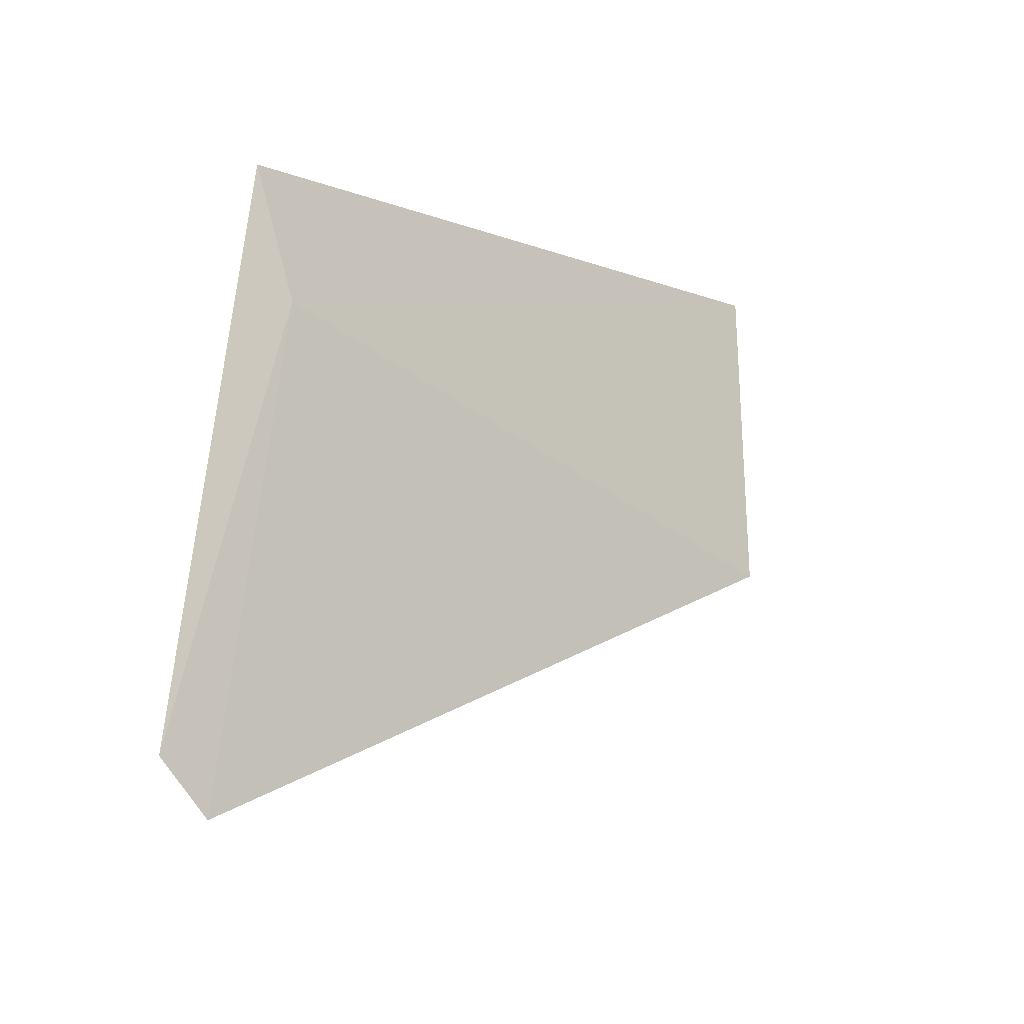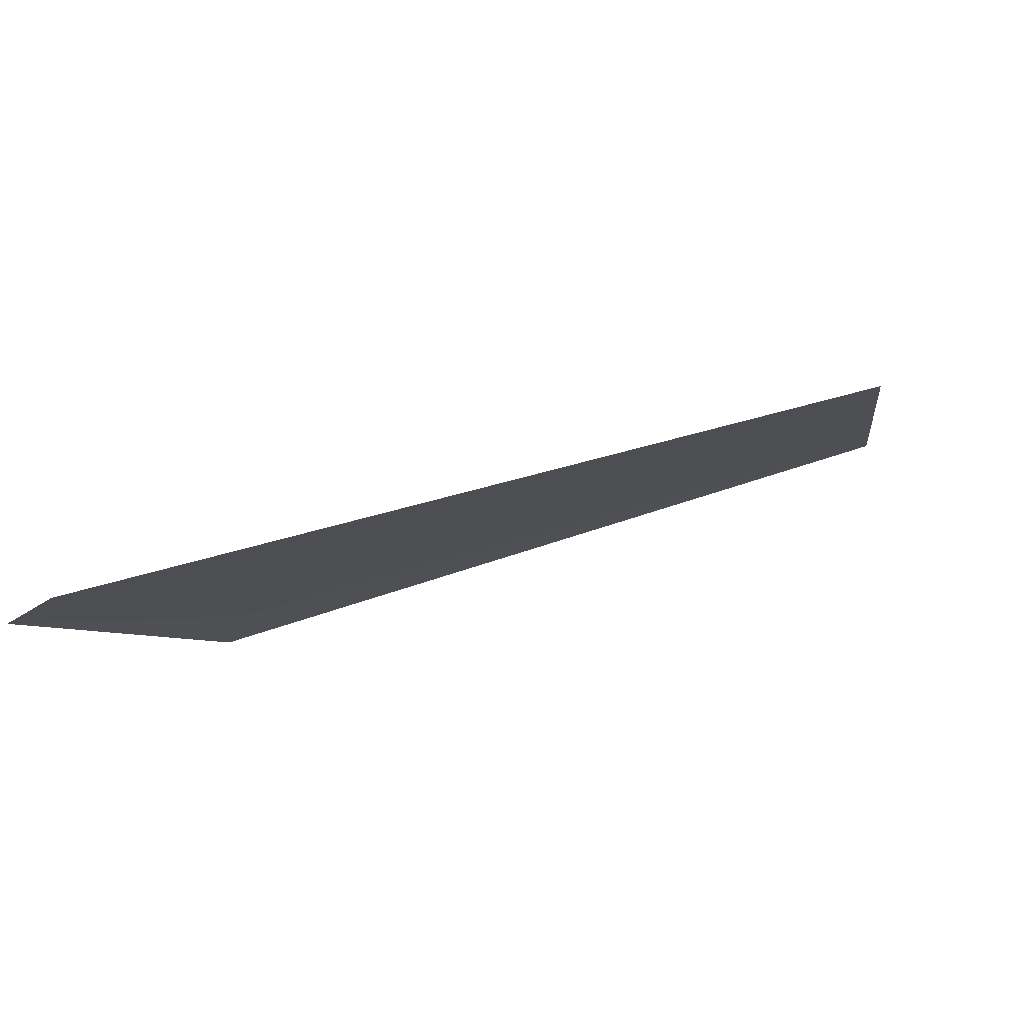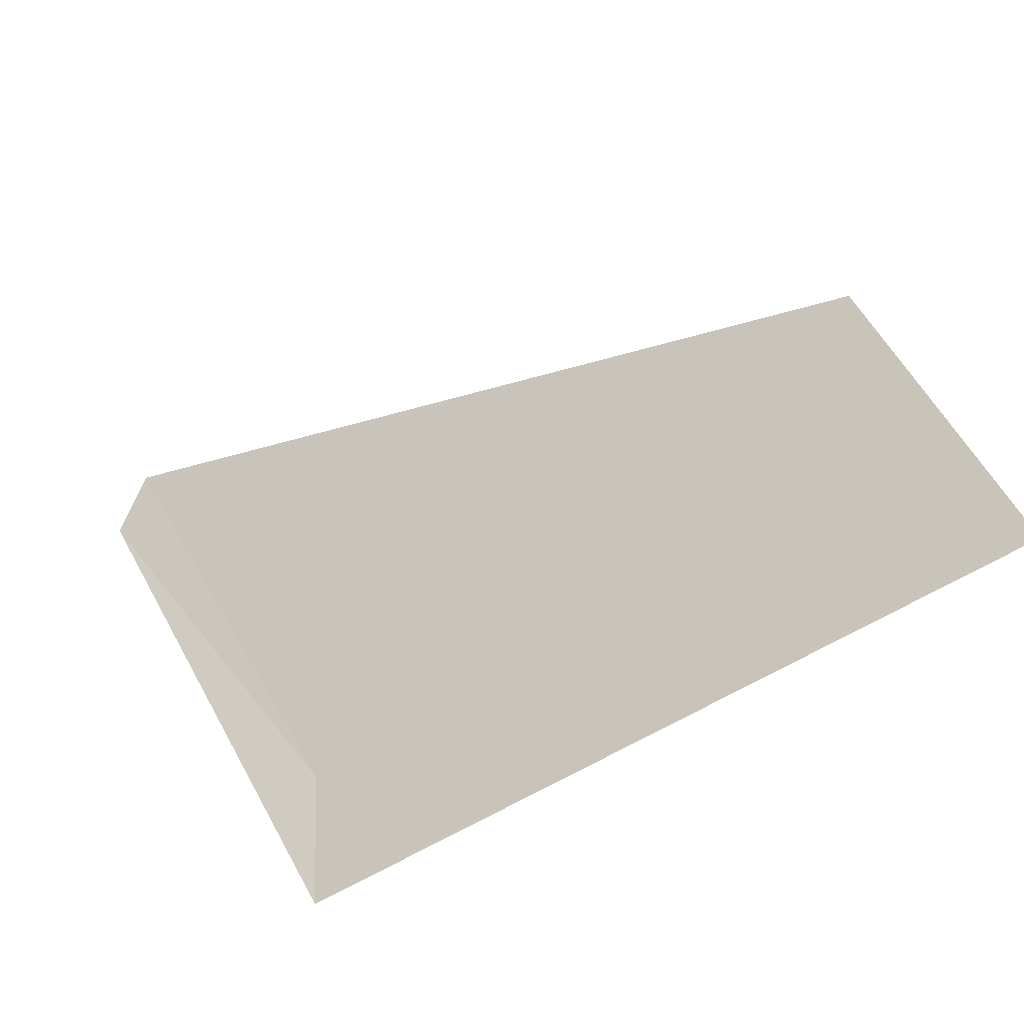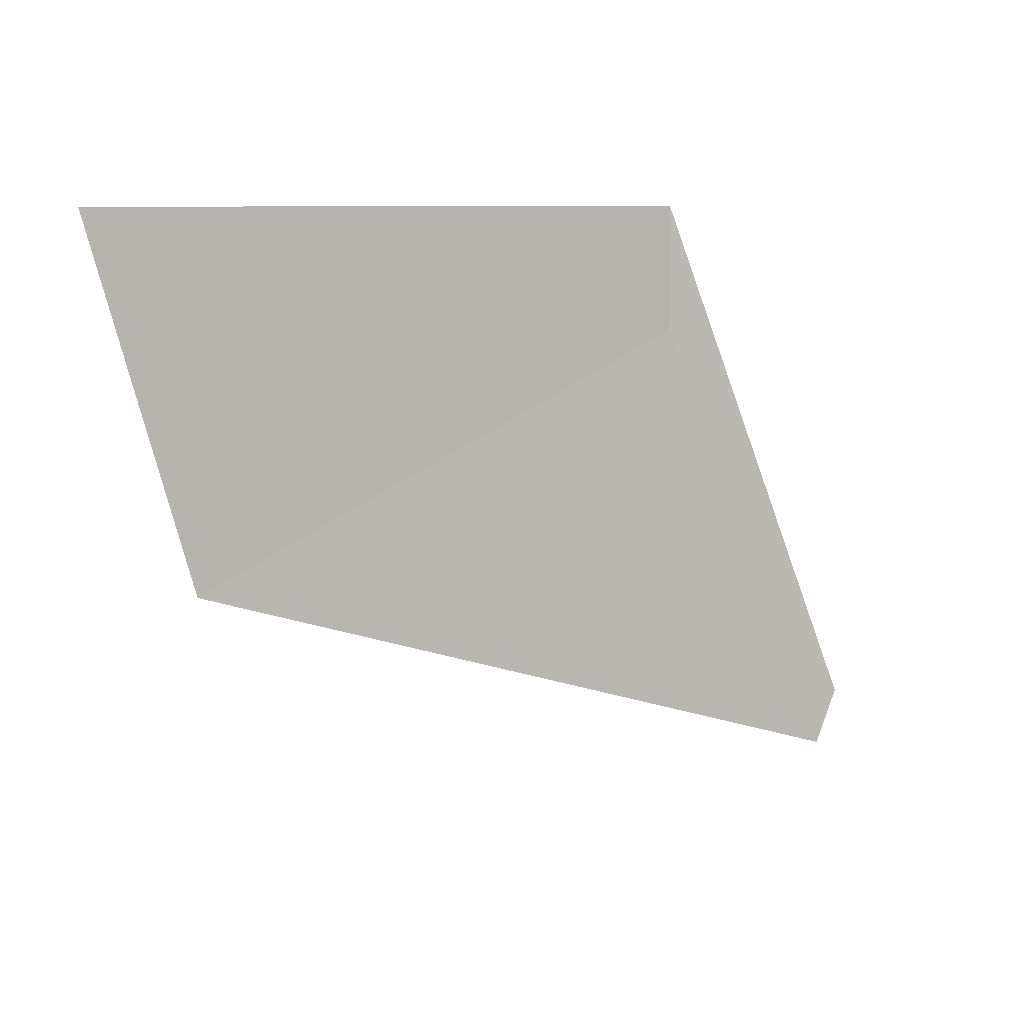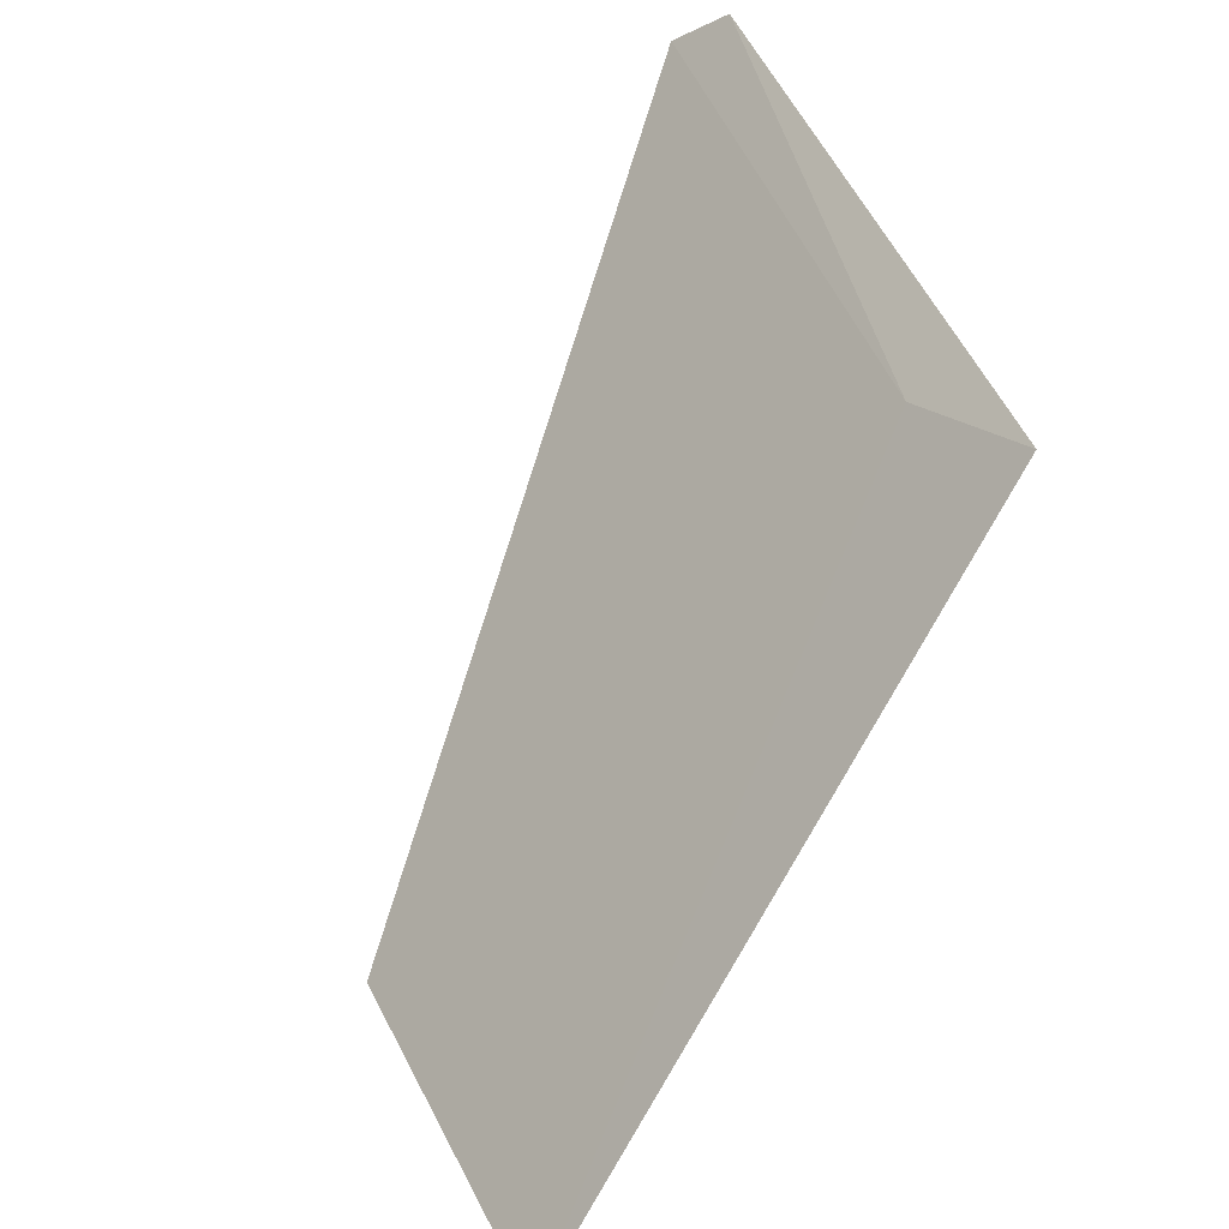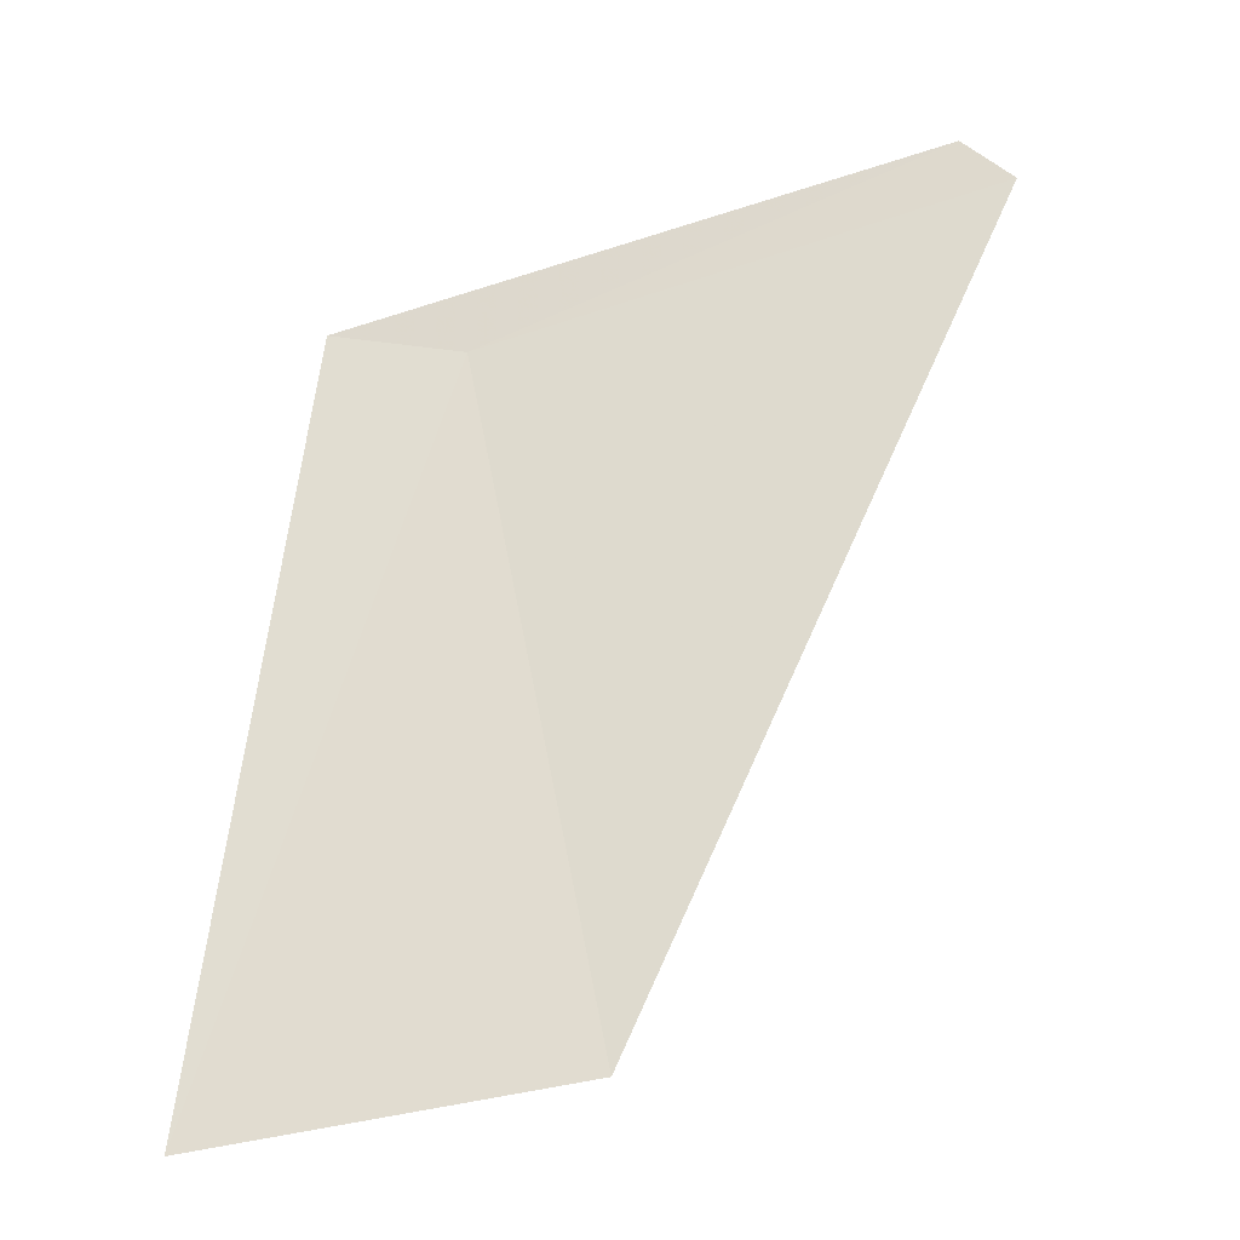
<metadata>
{"format":"obj","ext":"obj","renderer":"f3d","projection":"perspective","resolution":1024,"background":"white","views":[{"elev":62.0,"azim":158.4,"up":"+Z"},{"elev":61.2,"azim":115.8,"up":"+Y"},{"elev":-53.6,"azim":169.8,"up":"+Y"},{"elev":-75.6,"azim":-6.4,"up":"+Z"},{"elev":46.8,"azim":-46.7,"up":"+Z"},{"elev":-73.2,"azim":81.0,"up":"+Z"}]}
</metadata>
<code>
v -13.67 6.36 33.37
v -13.21 7.104 33.45
v -13.25 7.197 33.37
v -14.46 6.727 32.41
v -14.7 6.122 32.44
v -13.69 6.122 33.45
f 1 3 2
f 1 5 4
f 1 2 6
f 1 4 3
f 1 6 5

</code>
